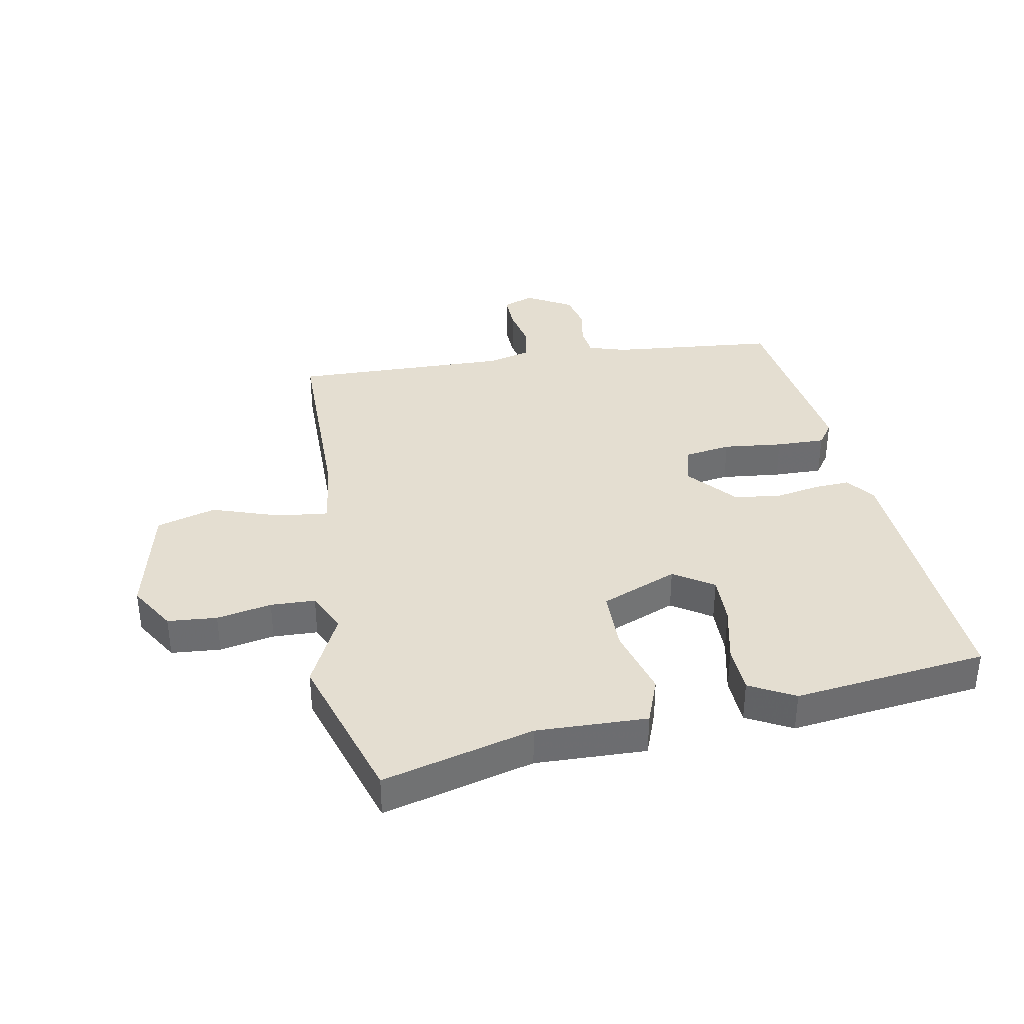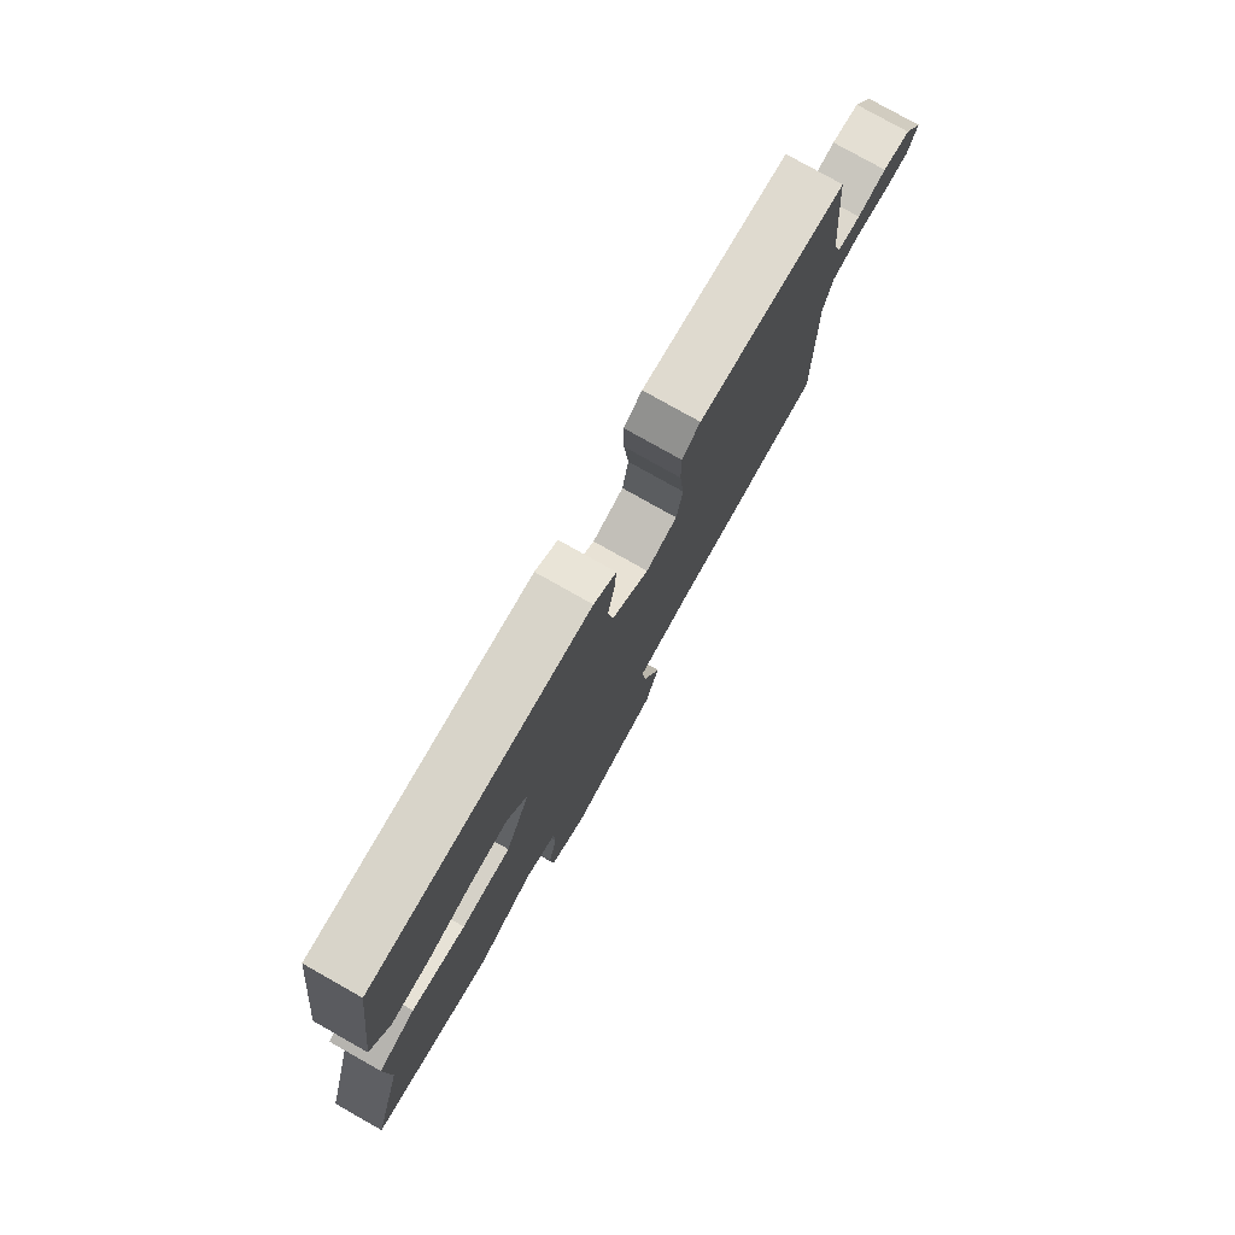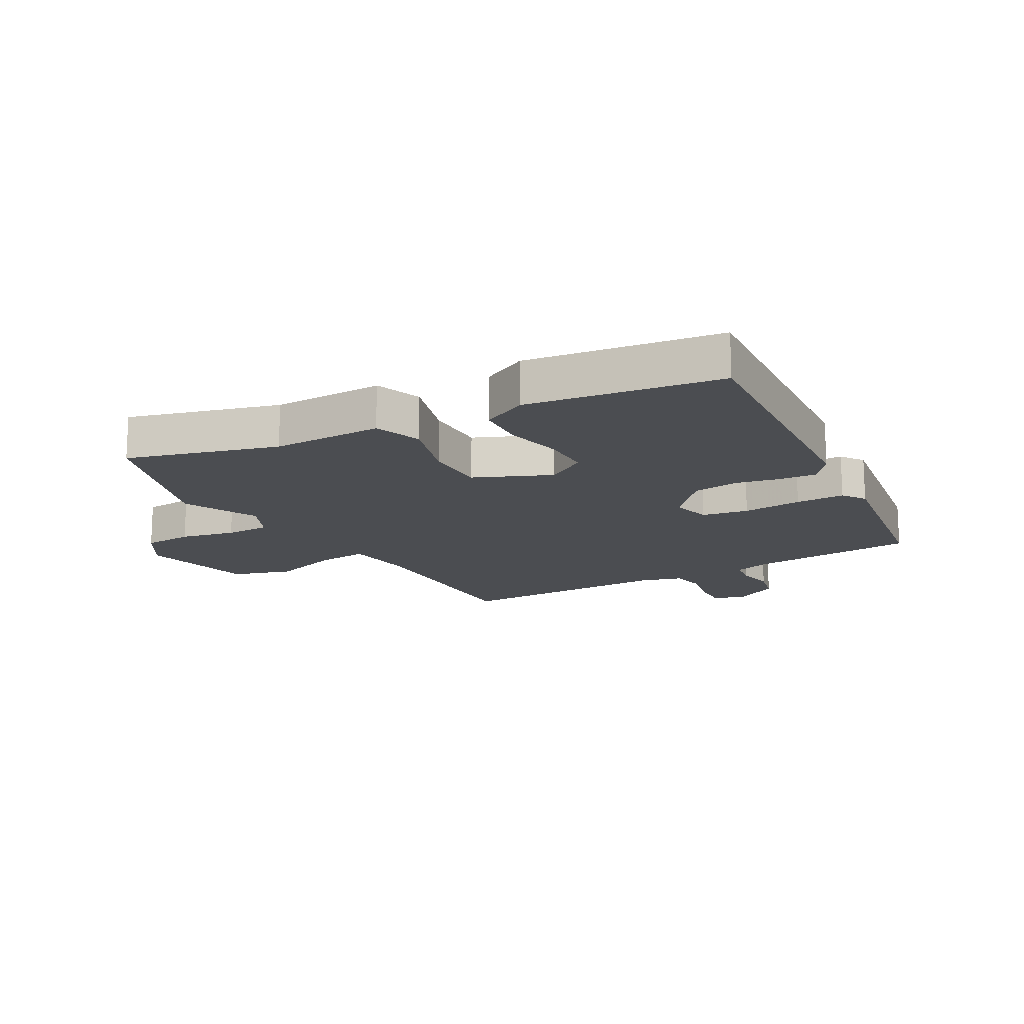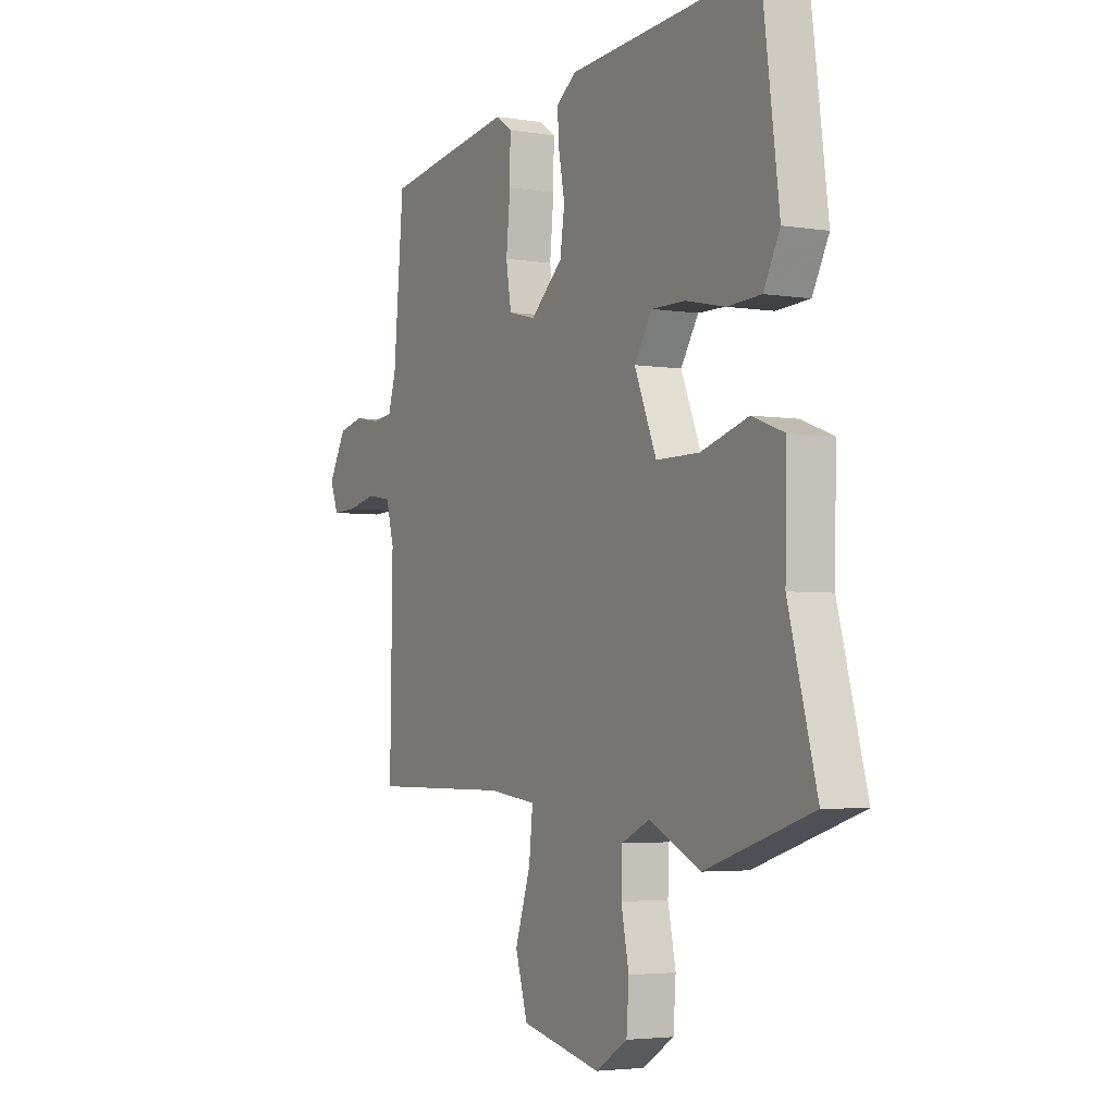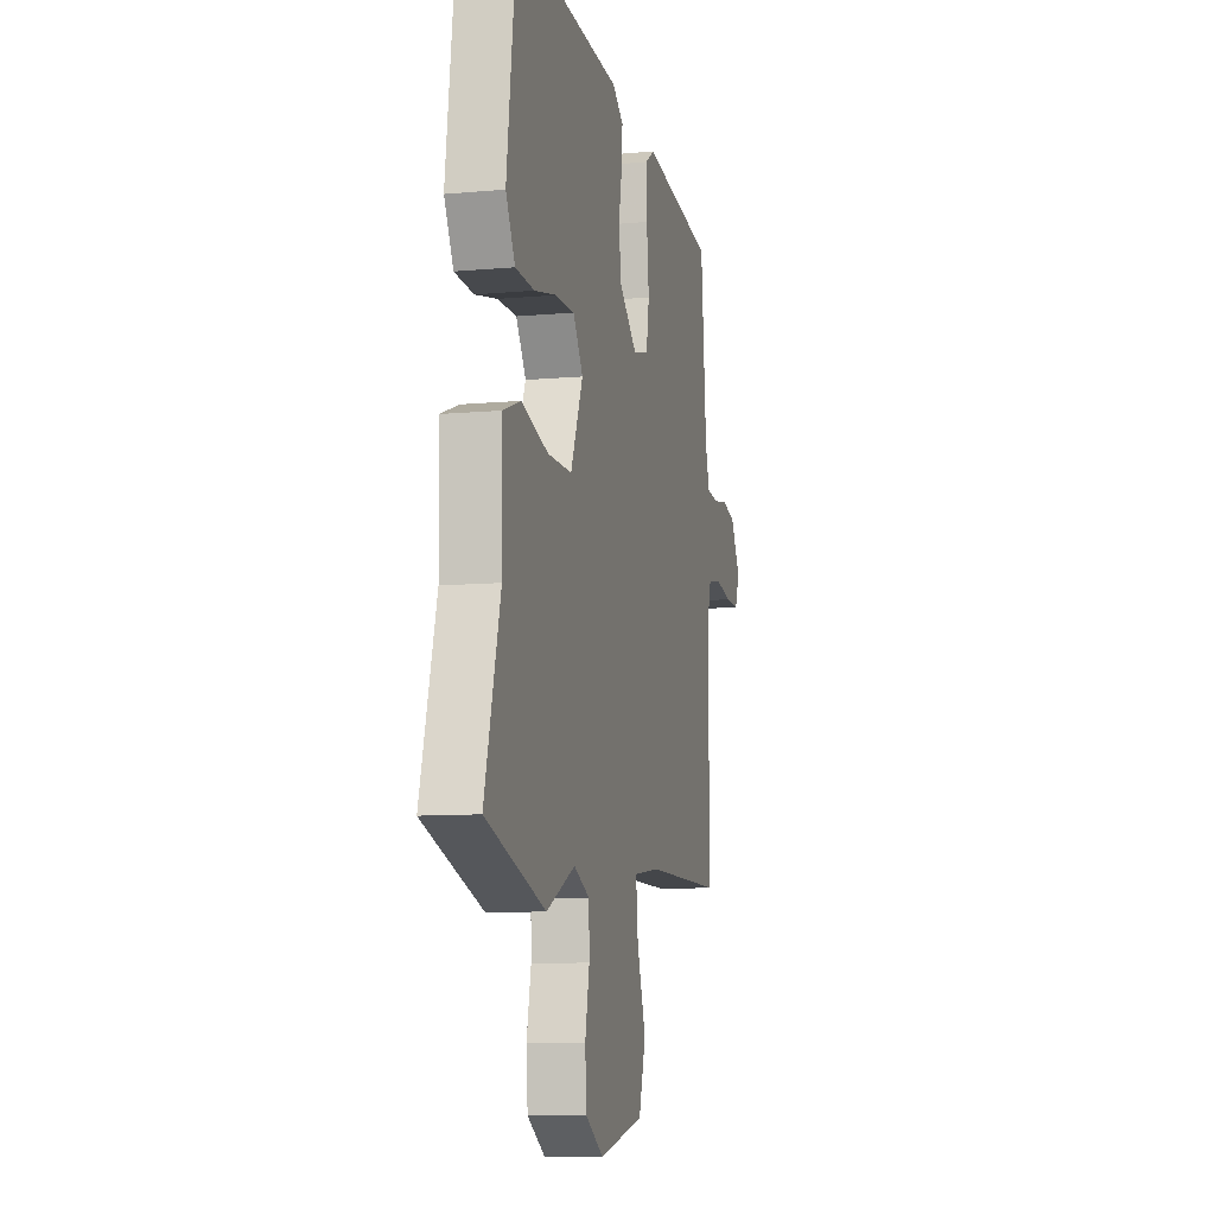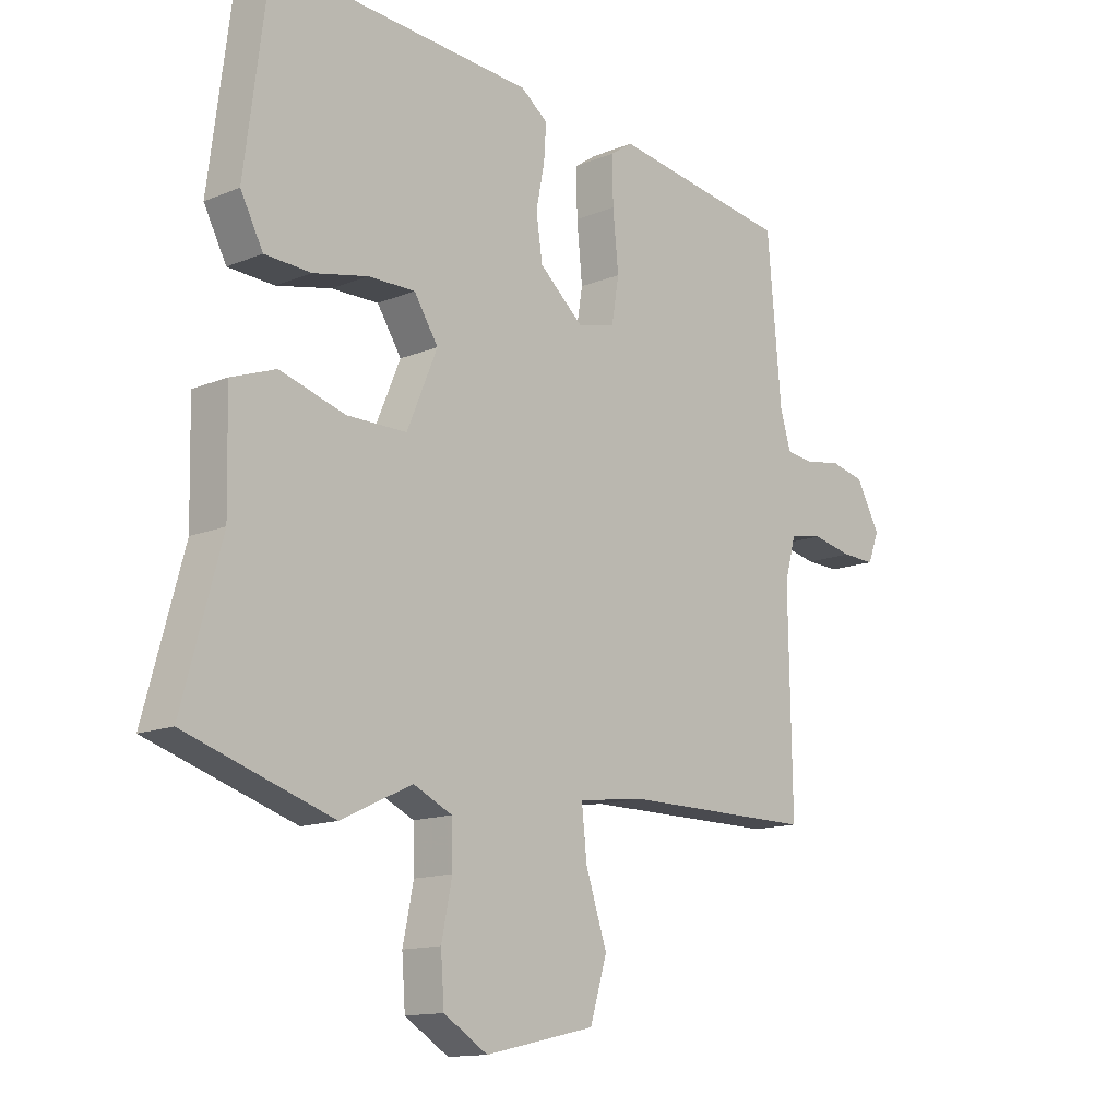
<metadata>
{"format":"obj","ext":"obj","renderer":"f3d","projection":"perspective","resolution":1024,"background":"white","views":[{"elev":36.4,"azim":-100.1,"up":"+Y"},{"elev":78.8,"azim":-60.6,"up":"+Z"},{"elev":-15.7,"azim":-60.9,"up":"+Y"},{"elev":-3.7,"azim":-118.5,"up":"+Z"},{"elev":-9.5,"azim":-76.5,"up":"+Z"},{"elev":-13.6,"azim":-47.2,"up":"+Z"}]}
</metadata>
<code>
v -0.499 0.07 0.547
v -0.035 0.07 0.516
v 0.013 0.07 0.48
v 0.009 0.07 0.419
v -0.006 0.07 0.343
v 0.005 0.07 0.266
v 0.084 0.07 0.197
v 0.151 0.07 0.214
v 0.164 0.07 0.292
v 0.154 0.07 0.392
v 0.153 0.07 0.474
v 0.192 0.07 0.501
v 0.51 0.07 0.454
v 0.535 0.07 0.175
v 0.554 0.07 0.112
v 0.604 0.07 0.106
v 0.667 0.07 0.117
v 0.728 0.07 0.103
v 0.771 0.07 0.026
v 0.751 0.07 -0.026
v 0.691 0.07 -0.024
v 0.619 0.07 -0.009
v 0.56 0.07 -0.019
v 0.54 0.07 -0.092
v 0.546 0.07 -0.457
v 0.202 0.07 -0.457
v 0.085 0.07 -0.472
v 0.094 0.07 -0.558
v 0.132 0.07 -0.672
v 0.102 0.07 -0.772
v -0.094 0.07 -0.816
v -0.172 0.07 -0.768
v -0.178 0.07 -0.685
v -0.159 0.07 -0.593
v -0.161 0.07 -0.518
v -0.23 0.07 -0.486
v -0.356 0.07 -0.546
v -0.616 0.07 -0.463
v -0.547 0.07 -0.211
v -0.551 0.07 -0.025
v -0.472 0.07 0.004
v -0.356 0.07 -0.03
v -0.25 0.07 -0.03
v -0.196 0.07 0.098
v -0.239 0.07 0.165
v -0.322 0.07 0.164
v -0.419 0.07 0.143
v -0.501 0.07 0.147
v -0.541 0.07 0.223
v -0.499 0 0.547
v -0.035 0 0.516
v 0.013 0 0.48
v 0.009 0 0.419
v -0.006 0 0.343
v 0.005 0 0.266
v 0.084 0 0.197
v 0.151 0 0.214
v 0.164 0 0.292
v 0.154 0 0.392
v 0.153 0 0.474
v 0.192 0 0.501
v 0.51 0 0.454
v 0.535 0 0.175
v 0.554 0 0.112
v 0.604 0 0.106
v 0.667 0 0.117
v 0.728 0 0.103
v 0.771 0 0.026
v 0.751 0 -0.026
v 0.691 0 -0.024
v 0.619 0 -0.009
v 0.56 0 -0.019
v 0.54 0 -0.092
v 0.546 0 -0.457
v 0.202 0 -0.457
v 0.085 0 -0.472
v 0.094 0 -0.558
v 0.132 0 -0.672
v 0.102 0 -0.772
v -0.094 0 -0.816
v -0.172 0 -0.768
v -0.178 0 -0.685
v -0.159 0 -0.593
v -0.161 0 -0.518
v -0.23 0 -0.486
v -0.356 0 -0.546
v -0.616 0 -0.463
v -0.547 0 -0.211
v -0.551 0 -0.025
v -0.472 0 0.004
v -0.356 0 -0.03
v -0.25 0 -0.03
v -0.196 0 0.098
v -0.239 0 0.165
v -0.322 0 0.164
v -0.419 0 0.143
v -0.501 0 0.147
v -0.541 0 0.223
f 3 4 5
f 2 3 5
f 1 2 5
f 49 1 5
f 48 49 5
f 47 48 5
f 46 47 5
f 45 46 5 6
f 44 45 6 7
f 43 44 7 8
f 39 40 41 42
f 39 42 43
f 38 39 43
f 37 38 43
f 36 37 43
f 35 36 43 8
f 32 33 34
f 31 32 34
f 30 31 34
f 29 30 34
f 28 29 34
f 27 28 34 35
f 24 25 26
f 23 24 26 27
f 20 21 22
f 19 20 22
f 18 19 22
f 17 18 22
f 16 17 22
f 15 16 22 23
f 27 35 8
f 23 27 8
f 15 23 8
f 14 15 8
f 12 13 14
f 11 12 14
f 10 11 14
f 9 10 14
f 8 9 14
f 54 53 52
f 54 52 51
f 54 51 50
f 54 50 98
f 54 98 97
f 54 97 96
f 54 96 95
f 55 54 95 94
f 56 55 94 93
f 57 56 93 92
f 91 90 89 88
f 92 91 88
f 92 88 87
f 92 87 86
f 92 86 85
f 57 92 85 84
f 83 82 81
f 83 81 80
f 83 80 79
f 83 79 78
f 83 78 77
f 84 83 77 76
f 75 74 73
f 76 75 73 72
f 71 70 69
f 71 69 68
f 71 68 67
f 71 67 66
f 71 66 65
f 72 71 65 64
f 57 84 76
f 57 76 72
f 57 72 64
f 57 64 63
f 63 62 61
f 63 61 60
f 63 60 59
f 63 59 58
f 63 58 57
f 1 50 51 2
f 2 51 52 3
f 3 52 53 4
f 4 53 54 5
f 5 54 55 6
f 6 55 56 7
f 7 56 57 8
f 8 57 58 9
f 9 58 59 10
f 10 59 60 11
f 11 60 61 12
f 12 61 62 13
f 13 62 63 14
f 14 63 64 15
f 15 64 65 16
f 16 65 66 17
f 17 66 67 18
f 18 67 68 19
f 19 68 69 20
f 20 69 70 21
f 21 70 71 22
f 22 71 72 23
f 23 72 73 24
f 24 73 74 25
f 25 74 75 26
f 26 75 76 27
f 27 76 77 28
f 28 77 78 29
f 29 78 79 30
f 30 79 80 31
f 31 80 81 32
f 32 81 82 33
f 33 82 83 34
f 34 83 84 35
f 35 84 85 36
f 36 85 86 37
f 37 86 87 38
f 38 87 88 39
f 39 88 89 40
f 40 89 90 41
f 41 90 91 42
f 42 91 92 43
f 43 92 93 44
f 44 93 94 45
f 45 94 95 46
f 46 95 96 47
f 47 96 97 48
f 48 97 98 49
f 49 98 50 1

</code>
